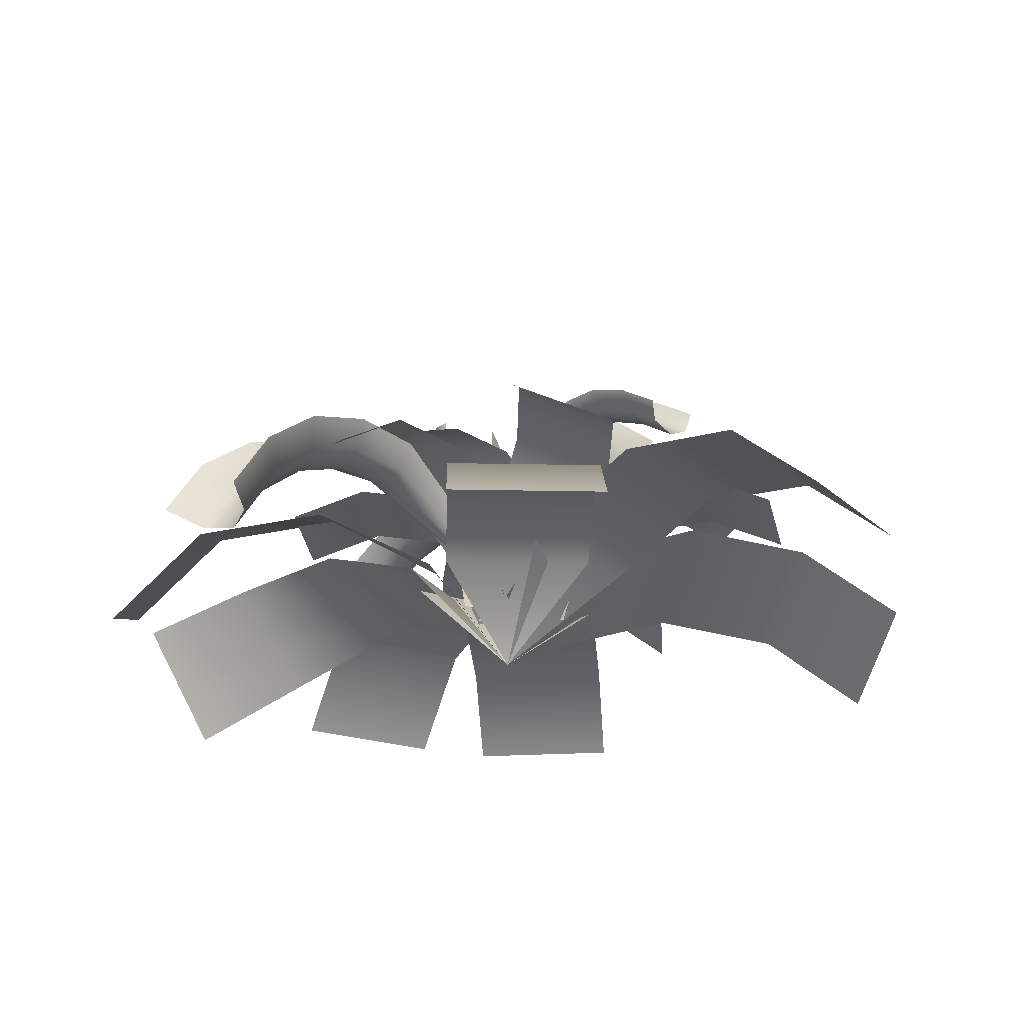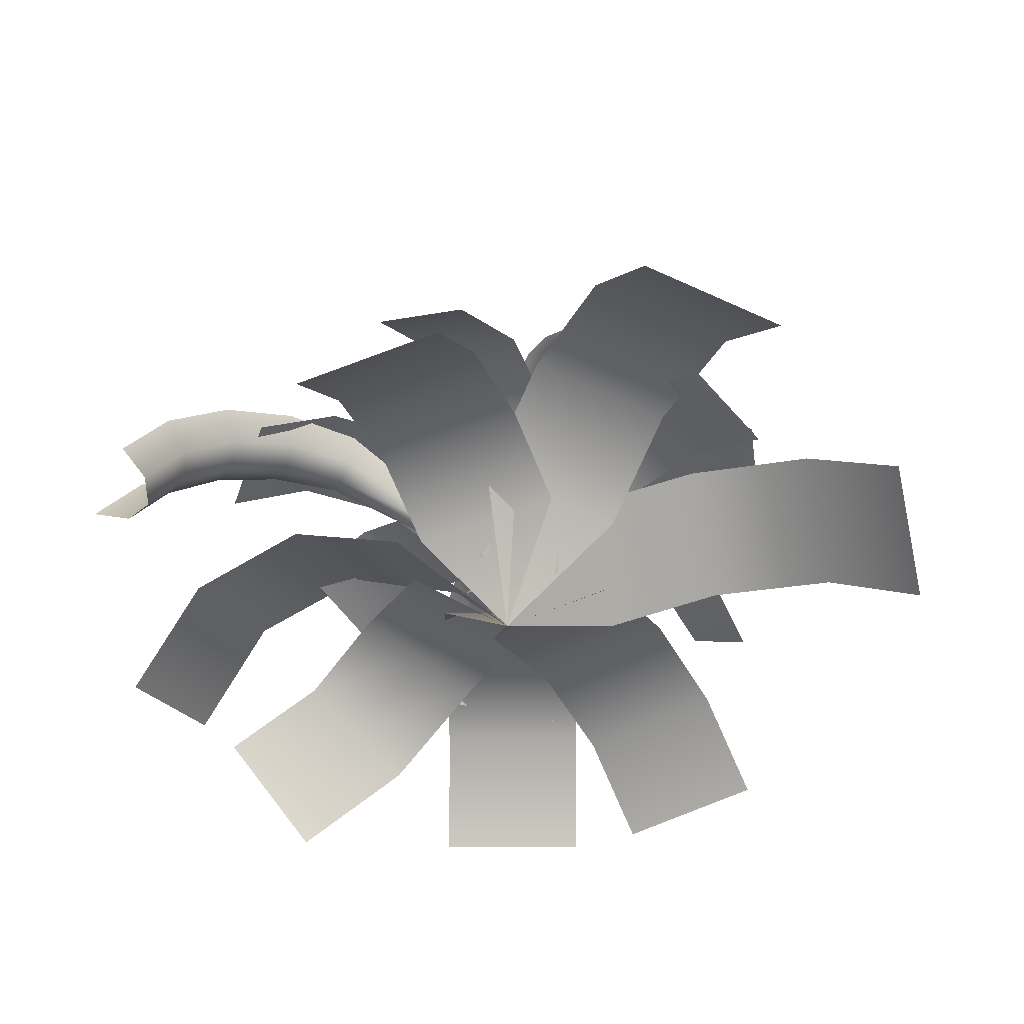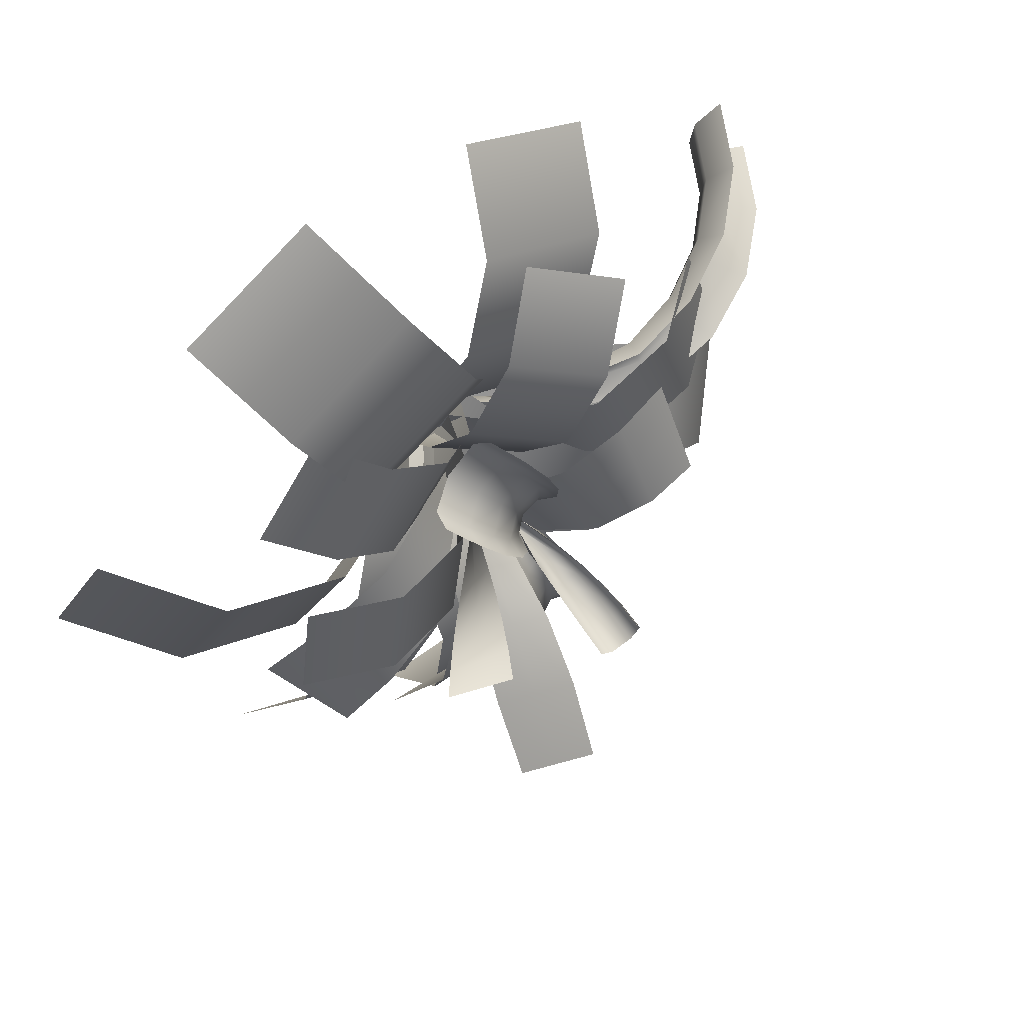
<metadata>
{"format":"obj","ext":"obj","renderer":"f3d","projection":"perspective","resolution":1024,"background":"white","views":[{"elev":-26.8,"azim":-25.6,"up":"+Y"},{"elev":-49.8,"azim":-0.0,"up":"+Y"},{"elev":55.9,"azim":141.3,"up":"+Z"}]}
</metadata>
<code>
g Plant16_VGradient
v 0.02706 0.1547 0.01837
v 0.1865 0.1205 0.09105
v 0.1879 0.3444 0.269
v 0.03756 0.4078 0.1935
v -0.1307 0.1885 -0.05356
v -0.111 0.4705 0.119
v 0.1568 0.5311 0.5201
v 0.009249 0.601 0.4443
v -0.1366 0.67 0.3694
v 0.02658 0.5678 0.8076
v -0.121 0.6377 0.7318
v -0.2669 0.7068 0.6569
v -0.1529 0.432 1.032
v -0.3005 0.5019 0.956
v -0.4464 0.5709 0.8811
v 0.03536 0.1366 0.02185
v 0.153 0.1366 -0.1259
v 0.2798 0.3785 -0.02487
v 0.1622 0.3785 0.1229
v -0.08227 0.1366 0.1696
v 0.04459 0.3785 0.2706
v 0.4845 0.5262 0.1381
v 0.3668 0.5262 0.2858
v 0.2492 0.5262 0.4335
v 0.7109 0.5407 0.3184
v 0.5933 0.5407 0.4661
v 0.4757 0.5407 0.6139
v 0.9098 0.4144 0.4768
v 0.7922 0.4144 0.6245
v 0.6746 0.4144 0.7722
v 0.02457 0.1613 0.01326
v 0.08725 0.1613 0.1914
v -0.08454 0.4109 0.2518
v -0.1472 0.4109 0.07371
v -0.03811 0.1613 -0.1649
v -0.2099 0.4109 -0.1044
v -0.3298 0.5935 0.3381
v -0.3925 0.5935 0.16
v -0.4552 0.5935 -0.01812
v -0.6295 0.5949 0.4436
v -0.6922 0.5949 0.2655
v -0.7549 0.5949 0.08735
v -0.8763 0.4146 0.5304
v -0.939 0.4146 0.3523
v -1.002 0.4146 0.1742
v 0.02318 0.1668 0.01445
v -0.05 0.1668 -0.1454
v 0.1022 0.4264 -0.2136
v 0.1766 0.4178 -0.05651
v 0.09553 0.1668 0.1725
v 0.2508 0.4092 0.1003
v 0.3463 0.6049 -0.2981
v 0.4275 0.5533 -0.1528
v 0.5077 0.5023 -0.009268
v 0.6018 0.6344 -0.4335
v 0.6836 0.5449 -0.3105
v 0.7651 0.4558 -0.1879
v 0.7509 0.554 -0.6562
v 0.8317 0.4393 -0.5511
v 0.9117 0.3258 -0.4471
v 0.01995 0.156 0.008096
v -0.1482 0.1714 -0.04986
v -0.1031 0.4003 -0.2153
v 0.06465 0.4152 -0.1522
v 0.1863 0.1408 0.06546
v 0.2303 0.43 -0.08982
v -0.04296 0.5902 -0.4585
v 0.1239 0.6121 -0.3945
v 0.2887 0.6337 -0.3312
v 0.06808 0.6123 -0.7554
v 0.2349 0.6342 -0.6914
v 0.3998 0.6558 -0.6281
v 0.1843 0.4508 -1.003
v 0.3511 0.4727 -0.939
v 0.5161 0.4943 -0.8757
v 0.001789 0.1319 -0.009637
v -0.04712 0.4394 -0.08551
v -0.03159 0.4218 -0.1145
v 0.009895 0.1291 -0.02476
v -0.1175 0.6222 -0.3425
v -0.1481 0.6791 -0.3142
v -0.01276 0.4163 -0.127
v 0.0112 0.129 -0.02575
v 0.01478 0.4231 -0.1237
v 0.018 0.1296 -0.02448
v -0.01074 0.6243 -0.367
v -0.06842 0.6 -0.3623
v 0.04638 0.4447 -0.09992
v 0.03952 0.1341 -0.008306
v 0.03113 0.6867 -0.3538
v -0.2022 0.728 -0.4813
v -0.1636 0.6578 -0.4935
v -0.2534 0.7167 -0.659
v -0.2071 0.6428 -0.6496
v -0.1031 0.6296 -0.509
v -0.1383 0.6127 -0.6576
v -0.03735 0.66 -0.5233
v -0.06853 0.6449 -0.6829
v 0.005513 0.7392 -0.53
v -0.02899 0.7282 -0.7152
v -0.2968 0.6452 -0.826
v -0.2443 0.5784 -0.7949
v -0.3295 0.5221 -0.9635
v -0.2727 0.471 -0.9147
v -0.1706 0.551 -0.7945
v -0.1973 0.4501 -0.9071
v -0.1005 0.5802 -0.8301
v -0.1289 0.4724 -0.9504
v -0.0657 0.6555 -0.8874
v -0.09868 0.5302 -1.028
v 0.00919 0.1395 0.003756
v -0.09008 0.1395 0.1644
v -0.163 0.3825 0.1194
v -0.06369 0.3825 -0.04128
v 0.1085 0.1395 -0.1569
v 0.03559 0.3825 -0.2019
v -0.3297 0.5472 0.01632
v -0.2304 0.5472 -0.1443
v -0.1311 0.5472 -0.3049
v -0.5444 0.5899 -0.1164
v -0.4451 0.5899 -0.277
v -0.3459 0.5899 -0.4377
v -0.7611 0.4971 -0.2503
v -0.6619 0.4971 -0.411
v -0.5626 0.4971 -0.5716
v 0.02457 0.1613 0.01771
v 0.0504 0.1613 -0.1693
v 0.1632 0.4485 -0.1538
v 0.1373 0.4485 0.03328
v -0.001266 0.1613 0.2048
v 0.1115 0.4485 0.2203
v 0.3672 0.6904 -0.1256
v 0.3414 0.6904 0.06146
v 0.3156 0.6904 0.2485
v 0.6716 0.7714 -0.08356
v 0.6458 0.7714 0.1035
v 0.6199 0.7714 0.2906
v 0.9672 0.6623 -0.04274
v 0.9414 0.6623 0.1443
v 0.9155 0.6623 0.3314
v 0.003796 -0.05457 -0.002792
v 0.394 0.1939 -0.2369
v 0.3421 0.2821 -0.01396
v 0.7916 0.3547 -0.2283
v 0.741 0.4519 -0.008504
v 0.2909 0.3693 0.2062
v 0.003796 -0.05457 -0.002792
v 0.691 0.548 0.2087
v 1.203 0.2928 -0.1063
v 1.152 0.39 0.1135
v 1.102 0.4861 0.3308
v 1.481 0.01743 0.07948
v 1.431 0.1146 0.2993
v 1.381 0.2107 0.5166
v 0.003796 -0.05457 -0.002792
v -0.04877 0.2605 -0.3637
v 0.1728 0.2605 -0.2323
v 0.1491 0.3925 -0.6974
v 0.3707 0.3925 -0.566
v 0.3944 0.2605 -0.1009
v 0.003796 -0.05457 -0.002792
v 0.5923 0.3925 -0.4346
v 0.3489 0.3389 -1.034
v 0.5705 0.3389 -0.903
v 0.7921 0.3389 -0.7717
v 0.5065 0.1055 -1.3
v 0.7281 0.1055 -1.169
v 0.9497 0.1055 -1.037
v 0.003796 -0.05457 -0.002792
v 0.3901 0.3116 0.1649
v 0.1611 0.3116 0.2828
v 0.5682 0.5028 0.5107
v 0.3392 0.5028 0.6287
v -0.06793 0.3116 0.4008
v 0.003796 -0.05457 -0.002792
v 0.1102 0.5028 0.7466
v 0.7645 0.4375 0.8917
v 0.5354 0.4375 1.01
v 0.3064 0.4375 1.128
v 0.9084 0.1392 1.171
v 0.6794 0.1392 1.289
v 0.4504 0.1392 1.407
v 0.003796 -0.05457 -0.002792
v -0.3437 0.3149 -0.1137
v -0.1413 0.3026 -0.2426
v -0.5314 0.4697 -0.4725
v -0.3386 0.3961 -0.5963
v 0.06069 0.2903 -0.3713
v 0.003796 -0.05457 -0.002792
v -0.1482 0.3234 -0.7186
v -0.764 0.4142 -0.7949
v -0.5949 0.2866 -0.9044
v -0.4264 0.1594 -1.014
v -1.078 0.2313 -0.9269
v -0.9283 0.0677 -1.024
v -0.7805 -0.09425 -1.121
v 0.003796 -0.05457 -0.002792
v -0.3941 0.1939 0.1792
v -0.2916 0.2821 -0.02551
v -0.7787 0.3547 0.07816
v -0.6783 0.4519 -0.1238
v -0.1904 0.3693 -0.2277
v 0.003796 -0.05457 -0.002792
v -0.579 0.548 -0.3234
v -1.15 0.2928 -0.1363
v -1.05 0.39 -0.3383
v -0.9505 0.4861 -0.538
v -1.378 0.01743 -0.3819
v -1.277 0.1146 -0.5839
v -1.178 0.2107 -0.7836
v 0.003796 -0.05457 -0.002792
v -0.1931 0.3312 0.1708
v -0.2273 0.2984 0.1522
v -0.5806 0.463 0.3346
v -0.5591 0.5452 0.3793
v -0.6079 0.4307 0.2685
v -0.2452 0.2881 0.1281
v -0.6345 0.4659 0.1952
v -0.2489 0.3008 0.09144
v 0.003796 -0.05457 -0.002792
v 0.003796 -0.05457 -0.002792
v -0.649 0.5564 0.1456
v -0.2324 0.3411 0.04809
v 0.003796 -0.05457 -0.002792
v -0.7833 0.5389 0.4869
v -0.7805 0.4462 0.4268
v -0.9993 0.4503 0.5837
v -0.9687 0.3618 0.509
v -0.8022 0.4089 0.3438
v -0.9816 0.3258 0.4133
v -0.8452 0.4491 0.262
v -1.04 0.3643 0.3283
v -0.892 0.5538 0.2169
v -1.121 0.4639 0.2924
v -1.18 0.2878 0.6593
v -1.126 0.2176 0.5738
v -1.306 0.07069 0.7083
v -1.235 0.02823 0.6163
v -1.13 0.1889 0.4706
v -1.233 0.01088 0.5105
v -1.201 0.2196 0.3863
v -1.311 0.0294 0.4289
v -1.31 0.2987 0.3598
v -1.439 0.07736 0.4093
v 0.003796 -0.05457 -0.002792
v 0.1627 0.2439 0.3424
v -0.07292 0.2439 0.2382
v 0.02903 0.3567 0.6447
v -0.2066 0.3567 0.5405
v -0.3085 0.2439 0.134
v 0.003796 -0.05457 -0.002792
v -0.4422 0.3567 0.4363
v -0.1093 0.2864 0.9576
v -0.3449 0.2864 0.8534
v -0.5806 0.2864 0.7492
v -0.2219 0.04278 1.212
v -0.4575 0.04278 1.108
v -0.6931 0.04278 1.004
v 0.003796 -0.05457 -0.002792
v -0.2331 0.3116 -0.2805
v 0.02457 0.3116 -0.2805
v -0.2331 0.5028 -0.6695
v 0.02457 0.5028 -0.6695
v 0.2822 0.3116 -0.2805
v 0.003796 -0.05457 -0.002792
v 0.2822 0.5028 -0.6695
v -0.2331 0.4375 -1.098
v 0.02457 0.4375 -1.098
v 0.2822 0.4375 -1.098
v -0.2331 0.1392 -1.413
v 0.02457 0.1392 -1.413
v 0.2822 0.1392 -1.413
v 0.06364 0.3963 -0.03251
v 0.1321 0.39 0.1277
v 0.05664 0.5846 0.1547
v -0.008335 0.5955 -0.006042
v -0.004792 0.4026 -0.1927
v -0.07389 0.6064 -0.1682
v -0.1175 0.6879 0.2366
v -0.1636 0.7256 0.06901
v -0.2098 0.7634 -0.09918
v -0.3436 0.7027 0.2944
v -0.371 0.7626 0.1279
v -0.3987 0.8232 -0.04039
v -0.5795 0.6384 0.2738
v -0.5943 0.7129 0.1086
v -0.6091 0.787 -0.0558
v -0.02175 0.5047 -0.1237
v -0.03897 0.504 -0.1162
v 0.03734 0.3853 -0.005339
v 0.04365 0.3949 0.00221
v -0.1063 0.6772 -0.2234
v 0.063 0.3912 -0.01218
v -0.002223 0.4995 -0.1424
v 0.00275 0.4979 -0.1478
v 0.07644 0.3939 -0.02857
v -0.09215 0.6693 -0.2478
v -0.05246 0.6679 -0.2649
v 0.03734 0.3853 -0.005339
v -0.03897 0.504 -0.1162
v -0.1063 0.6772 -0.2234
v -0.115 0.7597 -0.2961
v -0.06032 0.7563 -0.3187
v -0.129 0.8538 -0.3353
v -0.0637 0.8479 -0.3614
v -0.1556 0.8662 -0.2869
v -0.1365 0.7708 -0.2578
v -0.1363 0.878 -0.2434
v -0.1219 0.7844 -0.2202
v -0.01638 0.7679 -0.2938
v -0.0157 0.8571 -0.3298
v -0.09744 0.6906 -0.1935
v -0.02175 0.5047 -0.1237
v -0.1415 0.9714 -0.2632
v -0.1635 0.9627 -0.3104
v -0.1377 1.064 -0.2795
v -0.1603 1.06 -0.3283
v -0.1339 0.9505 -0.3648
v -0.1299 1.049 -0.3845
v -0.06259 0.9421 -0.3927
v -0.05709 1.038 -0.4125
v -0.01243 0.9474 -0.3566
v -0.006675 1.039 -0.3747
v -0.01444 0.68 -0.2481
v 0.00275 0.4979 -0.1478
v 0.00275 0.4979 -0.1478
v -0.01412 0.5125 -0.1141
v 0.07644 0.3939 -0.02857
v 0.07646 0.3941 -0.02827
v 0.06433 0.3857 -0.006111
v 0.07605 0.6502 0.1001
v 0.06638 0.6246 0.1198
v 0.1698 0.7959 0.2525
v 0.1772 0.8551 0.2307
v 0.1221 0.7608 0.2877
v 0.06499 0.6236 0.121
v 0.05108 0.76 0.3243
v 0.05307 0.6229 0.1263
v 0.05272 0.3912 -0.007474
v 0.01259 0.798 0.3325
v 0.03042 0.633 0.1295
v 0.05383 0.3813 0.001144
v 0.2415 0.9046 0.3167
v 0.2339 0.8334 0.333
v 0.314 0.914 0.4089
v 0.3039 0.836 0.4175
v 0.1688 0.7858 0.3773
v 0.2253 0.7802 0.4666
v 0.07875 0.7857 0.4275
v 0.1233 0.7799 0.5281
v 0.03735 0.8372 0.4418
v 0.08401 0.8386 0.5498
v 0.3921 0.8822 0.5018
v 0.3773 0.8035 0.5021
v 0.4722 0.8107 0.5901
v 0.4512 0.737 0.5829
v 0.2896 0.7442 0.5522
v 0.3592 0.6791 0.631
v 0.1821 0.7423 0.6221
v 0.2528 0.6745 0.7053
v 0.1475 0.8024 0.6517
v 0.224 0.73 0.7423
v 0.06638 0.6246 0.1198
v 0.06626 0.3841 -0.005306
v 0.05307 0.6229 0.1263
v 0.05284 0.3839 -0.0008566
v 0.05272 0.3912 -0.007474
v 0.05307 0.6229 0.1263
v 0.05383 0.3813 0.001144
v 0.06638 0.6246 0.1198
v 0.05272 0.3912 -0.007474
v 0.06626 0.3841 -0.005306
v 0.06267 0.3822 -0.005855
v 0.01534 0.3822 -0.132
v 0.1767 0.5375 -0.1185
v 0.1797 0.5517 -0.003306
v 0.1068 0.3822 0.1117
v 0.1825 0.5649 0.1041
v 0.3398 0.6945 -0.08818
v 0.297 0.7211 -0.00063
v 0.2577 0.7456 0.07974
v 0.4194 0.7745 -0.06649
v 0.3558 0.8058 0.0007932
v 0.2963 0.8351 0.06366
v 0.4966 0.8557 -0.04207
v 0.4146 0.8905 0.002287
v 0.5705 0.9384 -0.01581
v 0.4735 0.9751 0.003859
v 0.3381 0.9229 0.04373
v 0.3829 1.009 0.02224
v 0.6406 1.022 0.01115
v 0.5325 1.06 0.005514
v 0.4314 1.095 0.0002439
v 0.06078 0.3821 -0.01075
v 0.03943 0.3745 -0.05711
v 0.04726 0.6115 -0.1769
v 0.1183 0.5796 -0.1658
v 0.0827 0.39 0.03682
v 0.1912 0.5469 -0.1544
v 0.07508 0.8396 -0.2934
v 0.1762 0.7768 -0.3211
v 0.2799 0.7124 -0.3495
v 0.1285 1.052 -0.4163
v 0.2343 0.9737 -0.4769
v 0.3391 0.896 -0.5369
v 0.1979 1.247 -0.5617
v 0.2918 1.171 -0.6325
v 0.388 1.093 -0.7049
g Plant16_VGradient_0
f 3 2 1
f 4 3 1
f 4 1 5
f 6 4 5
f 7 3 4
f 8 7 4
f 8 4 6
f 9 8 6
f 10 7 8
f 11 10 8
f 11 8 9
f 12 11 9
f 13 10 11
f 14 13 11
f 14 11 12
f 15 14 12
f 18 17 16
f 19 18 16
f 19 16 20
f 21 19 20
f 22 18 19
f 23 22 19
f 23 19 21
f 24 23 21
f 25 22 23
f 26 25 23
f 26 23 24
f 27 26 24
f 28 25 26
f 29 28 26
f 29 26 27
f 30 29 27
f 33 32 31
f 34 33 31
f 34 31 35
f 36 34 35
f 37 33 34
f 38 37 34
f 38 34 36
f 39 38 36
f 40 37 38
f 41 40 38
f 41 38 39
f 42 41 39
f 43 40 41
f 44 43 41
f 44 41 42
f 45 44 42
f 48 47 46
f 49 48 46
f 49 46 50
f 51 49 50
f 52 48 49
f 53 52 49
f 53 49 51
f 54 53 51
f 55 52 53
f 56 55 53
f 56 53 54
f 57 56 54
f 58 55 56
f 59 58 56
f 59 56 57
f 60 59 57
f 63 62 61
f 64 63 61
f 64 61 65
f 66 64 65
f 67 63 64
f 68 67 64
f 68 64 66
f 69 68 66
f 70 67 68
f 71 70 68
f 71 68 69
f 72 71 69
f 73 70 71
f 74 73 71
f 74 71 72
f 75 74 72
f 78 77 76
f 79 78 76
f 78 80 77
f 80 81 77
f 82 78 79
f 83 82 79
f 84 82 83
f 85 84 83
f 84 86 82
f 86 87 82
f 87 80 78
f 82 87 78
f 88 84 85
f 89 88 85
f 90 86 84
f 88 90 84
f 81 80 91
f 80 92 91
f 80 87 92
f 91 92 93
f 92 94 93
f 92 95 94
f 87 86 95
f 87 95 92
f 95 96 94
f 95 97 96
f 86 97 95
f 86 90 97
f 97 98 96
f 97 99 98
f 90 99 97
f 99 100 98
f 93 94 101
f 94 102 101
f 94 96 102
f 101 102 103
f 102 104 103
f 102 105 104
f 96 98 105
f 96 105 102
f 105 106 104
f 105 107 106
f 98 107 105
f 98 100 107
f 107 108 106
f 107 109 108
f 100 109 107
f 109 110 108
f 113 112 111
f 114 113 111
f 114 111 115
f 116 114 115
f 117 113 114
f 118 117 114
f 118 114 116
f 119 118 116
f 120 117 118
f 121 120 118
f 121 118 119
f 122 121 119
f 123 120 121
f 124 123 121
f 124 121 122
f 125 124 122
f 128 127 126
f 129 128 126
f 129 126 130
f 131 129 130
f 132 128 129
f 133 132 129
f 133 129 131
f 134 133 131
f 135 132 133
f 136 135 133
f 136 133 134
f 137 136 134
f 138 135 136
f 139 138 136
f 139 136 137
f 140 139 137
f 143 142 141
f 144 142 143
f 145 144 143
f 145 143 146
f 146 143 147
f 148 145 146
f 149 144 145
f 150 149 145
f 150 145 148
f 151 150 148
f 152 149 150
f 153 152 150
f 153 150 151
f 154 153 151
f 157 156 155
f 158 156 157
f 159 158 157
f 159 157 160
f 160 157 161
f 162 159 160
f 163 158 159
f 164 163 159
f 164 159 162
f 165 164 162
f 166 163 164
f 167 166 164
f 167 164 165
f 168 167 165
f 171 170 169
f 172 170 171
f 173 172 171
f 173 171 174
f 174 171 175
f 176 173 174
f 177 172 173
f 178 177 173
f 178 173 176
f 179 178 176
f 180 177 178
f 181 180 178
f 181 178 179
f 182 181 179
f 185 184 183
f 186 184 185
f 187 186 185
f 187 185 188
f 188 185 189
f 190 187 188
f 191 186 187
f 192 191 187
f 192 187 190
f 193 192 190
f 194 191 192
f 195 194 192
f 195 192 193
f 196 195 193
f 199 198 197
f 200 198 199
f 201 200 199
f 201 199 202
f 202 199 203
f 204 201 202
f 205 200 201
f 206 205 201
f 206 201 204
f 207 206 204
f 208 205 206
f 209 208 206
f 209 206 207
f 210 209 207
f 213 212 211
f 213 214 212
f 214 215 212
f 216 214 213
f 217 216 213
f 218 216 217
f 219 218 217
f 219 217 220
f 217 213 221
f 222 218 219
f 223 222 219
f 223 219 224
f 215 214 225
f 214 226 225
f 214 216 226
f 225 226 227
f 226 228 227
f 226 229 228
f 216 218 229
f 216 229 226
f 229 230 228
f 229 231 230
f 218 231 229
f 218 222 231
f 231 232 230
f 231 233 232
f 222 233 231
f 233 234 232
f 227 228 235
f 228 236 235
f 228 230 236
f 235 236 237
f 236 238 237
f 236 239 238
f 230 232 239
f 230 239 236
f 239 240 238
f 239 241 240
f 232 241 239
f 232 234 241
f 241 242 240
f 241 243 242
f 234 243 241
f 243 244 242
f 247 246 245
f 248 246 247
f 249 248 247
f 249 247 250
f 250 247 251
f 252 249 250
f 253 248 249
f 254 253 249
f 254 249 252
f 255 254 252
f 256 253 254
f 257 256 254
f 257 254 255
f 258 257 255
f 261 260 259
f 262 260 261
f 263 262 261
f 263 261 264
f 264 261 265
f 266 263 264
f 267 262 263
f 268 267 263
f 268 263 266
f 269 268 266
f 270 267 268
f 271 270 268
f 271 268 269
f 272 271 269
f 275 274 273
f 276 275 273
f 276 273 277
f 278 276 277
f 279 275 276
f 280 279 276
f 280 276 278
f 281 280 278
f 282 279 280
f 283 282 280
f 283 280 281
f 284 283 281
f 285 282 283
f 286 285 283
f 286 283 284
f 287 286 284
f 290 289 288
f 291 290 288
f 289 292 288
f 295 294 293
f 296 295 293
f 294 295 297
f 295 298 297
f 293 294 299
f 294 300 299
f 294 297 301
f 300 294 301
f 297 298 302
f 298 303 302
f 302 303 304
f 303 305 304
f 302 304 306
f 307 302 306
f 297 302 307
f 301 297 307
f 307 306 308
f 309 307 308
f 301 307 309
f 303 310 305
f 310 311 305
f 312 301 309
f 301 312 313
f 308 306 314
f 306 315 314
f 306 304 315
f 314 315 316
f 315 317 316
f 315 318 317
f 304 305 318
f 304 318 315
f 318 319 317
f 318 320 319
f 305 320 318
f 305 311 320
f 320 321 319
f 320 322 321
f 311 322 320
f 322 323 321
f 324 310 303
f 298 324 303
f 324 298 325
f 327 324 326
f 327 326 328
f 329 327 328
f 332 331 330
f 332 333 331
f 333 334 331
f 335 333 332
f 336 335 332
f 337 335 336
f 338 337 336
f 336 339 338
f 339 336 332
f 340 337 338
f 341 340 338
f 342 341 338
f 334 333 343
f 333 344 343
f 333 335 344
f 343 344 345
f 344 346 345
f 344 347 346
f 335 337 347
f 335 347 344
f 347 348 346
f 347 349 348
f 337 349 347
f 337 340 349
f 349 350 348
f 349 351 350
f 340 351 349
f 351 352 350
f 345 346 353
f 346 354 353
f 346 348 354
f 353 354 355
f 354 356 355
f 354 357 356
f 348 350 357
f 348 357 354
f 357 358 356
f 357 359 358
f 350 359 357
f 350 352 359
f 359 360 358
f 359 361 360
f 352 361 359
f 361 362 360
f 364 363 330
f 367 366 365
f 366 369 368
f 372 371 370
f 375 374 373
f 376 375 373
f 376 373 377
f 378 376 377
f 379 375 376
f 380 379 376
f 380 376 378
f 381 380 378
f 382 379 380
f 383 382 380
f 383 380 381
f 384 383 381
f 385 382 383
f 386 385 383
f 386 383 384
f 387 385 386
f 388 387 386
f 388 386 389
f 389 386 384
f 390 388 389
f 391 387 388
f 392 391 388
f 392 388 390
f 393 392 390
f 396 395 394
f 397 396 394
f 397 394 398
f 399 397 398
f 400 396 397
f 401 400 397
f 401 397 399
f 402 401 399
f 403 400 401
f 404 403 401
f 404 401 402
f 405 404 402
f 406 403 404
f 407 406 404
f 407 404 405
f 408 407 405

</code>
